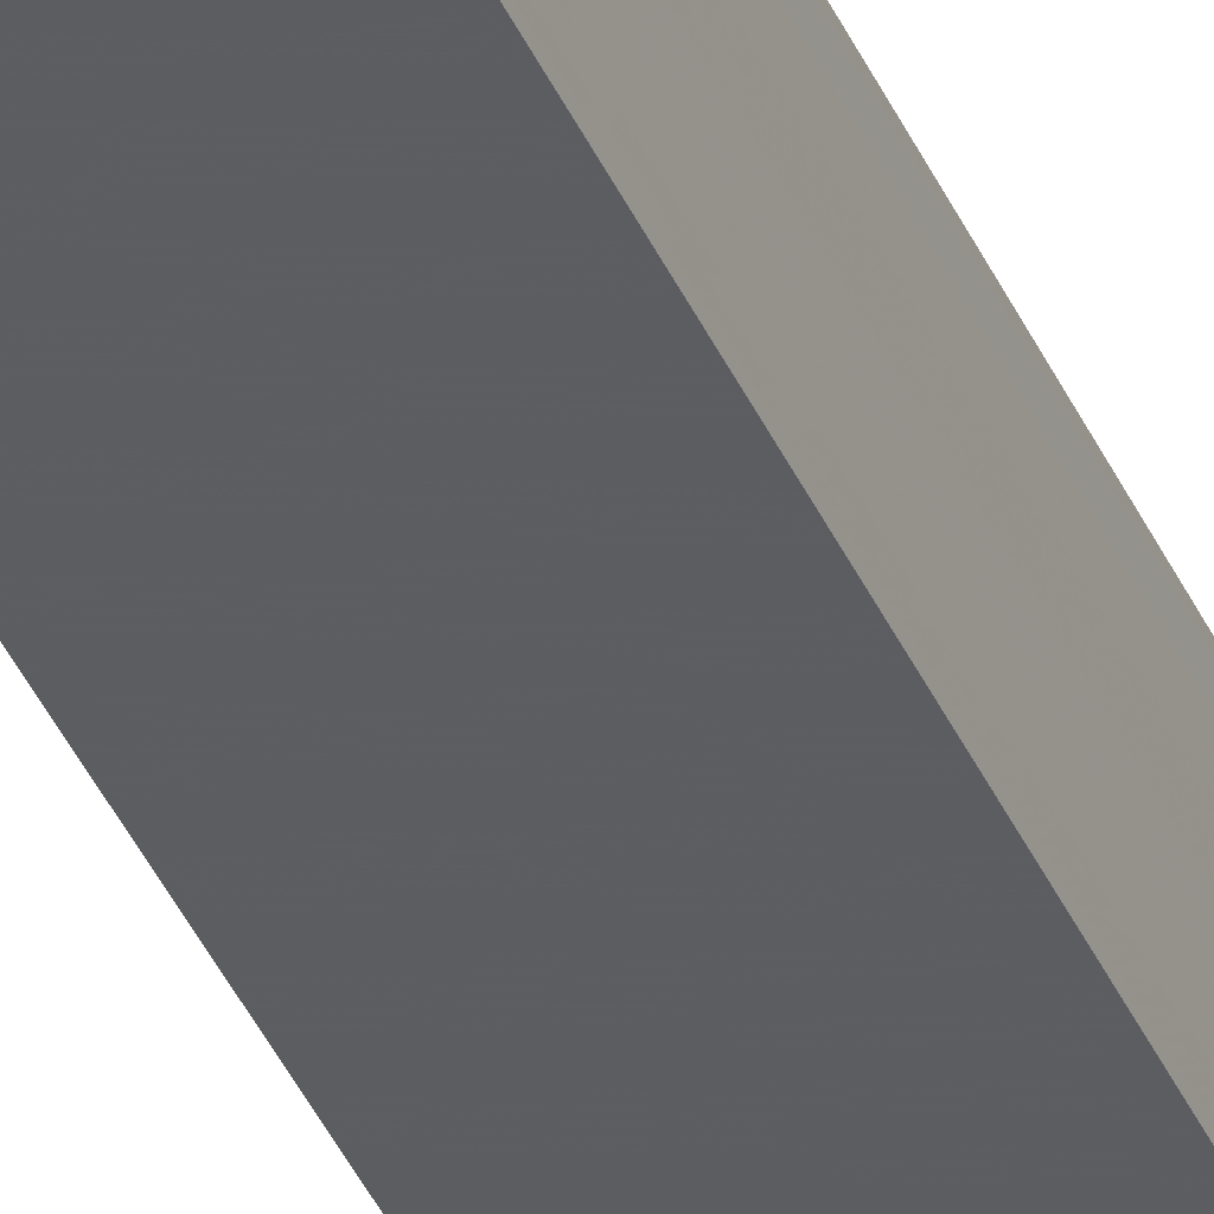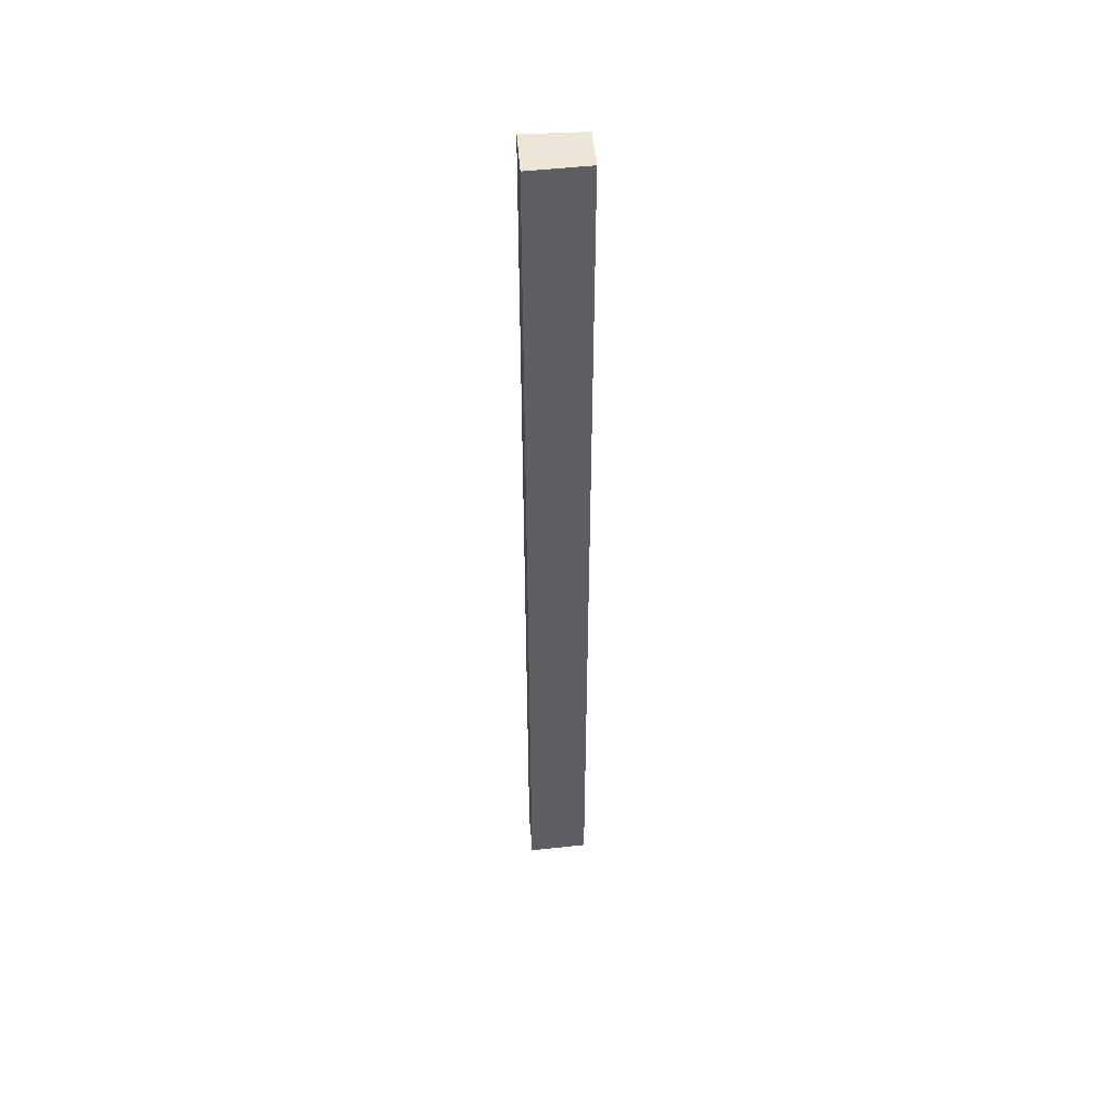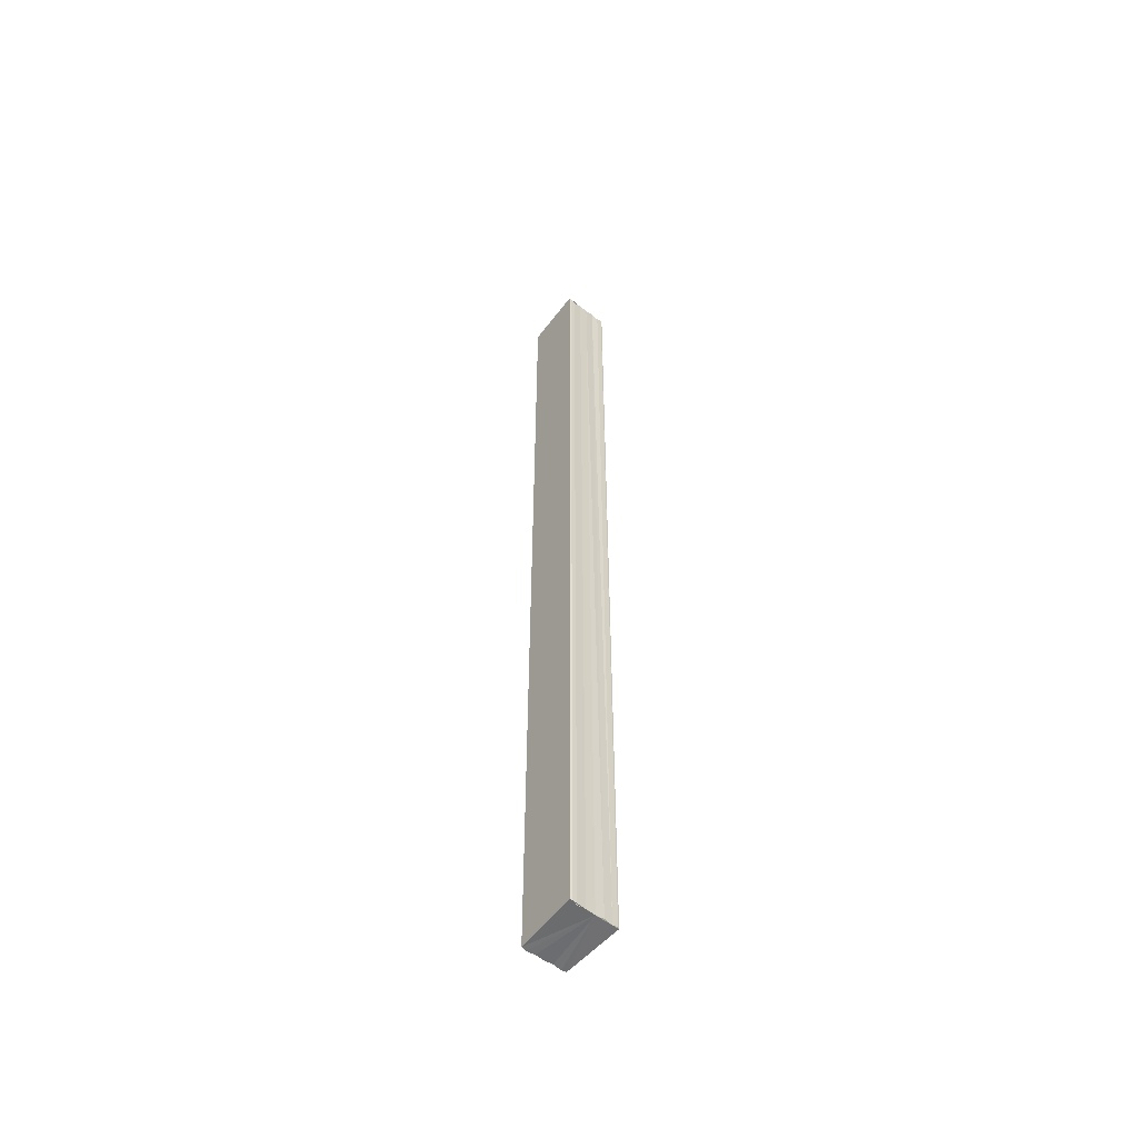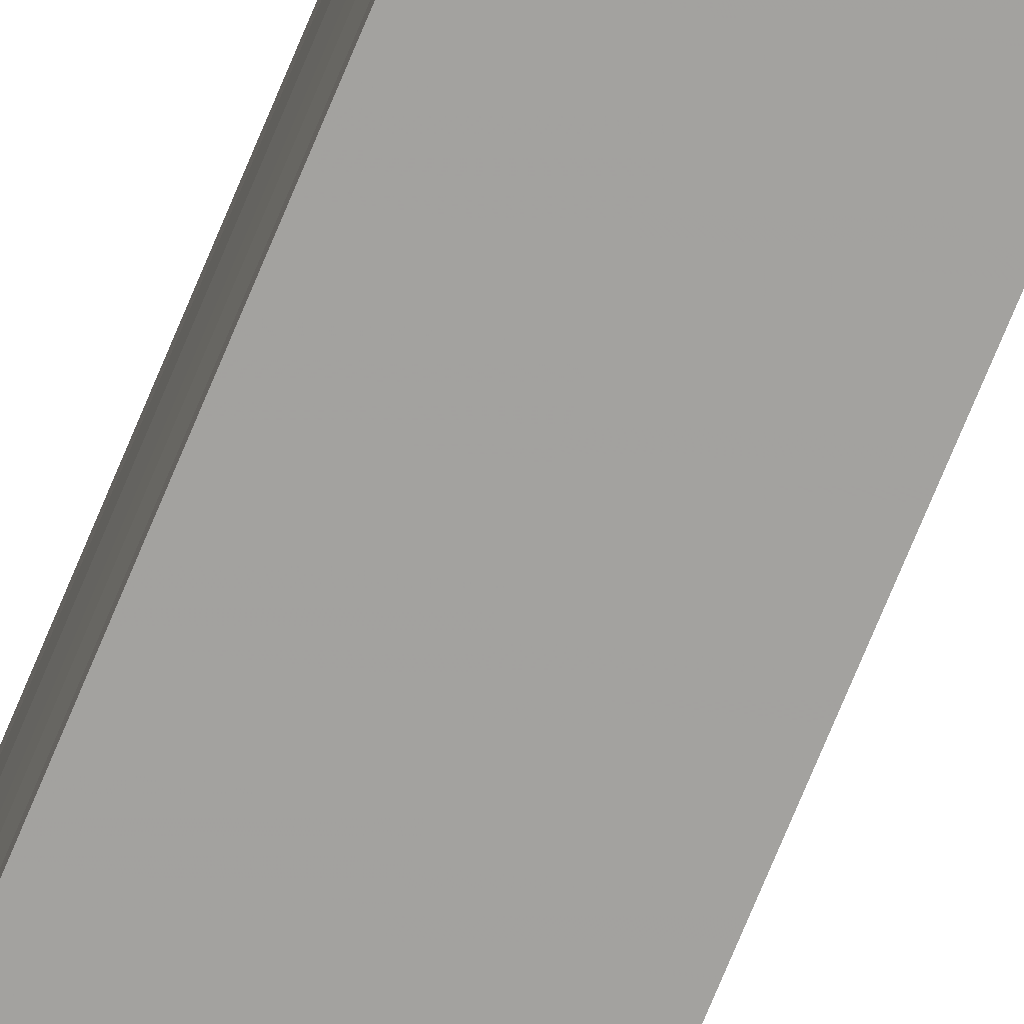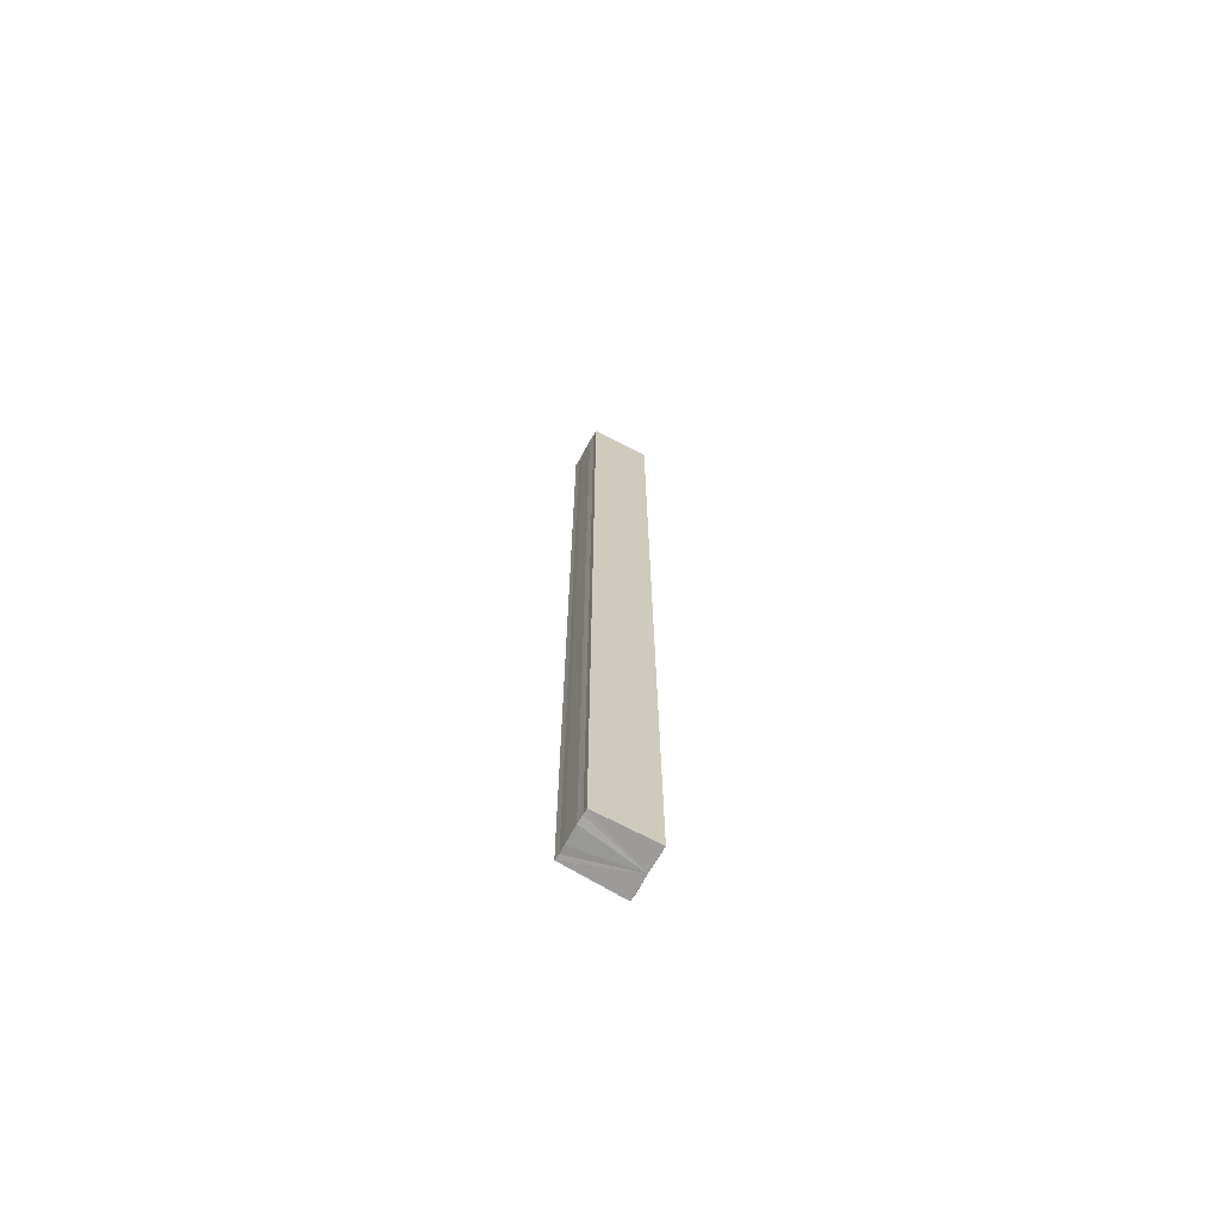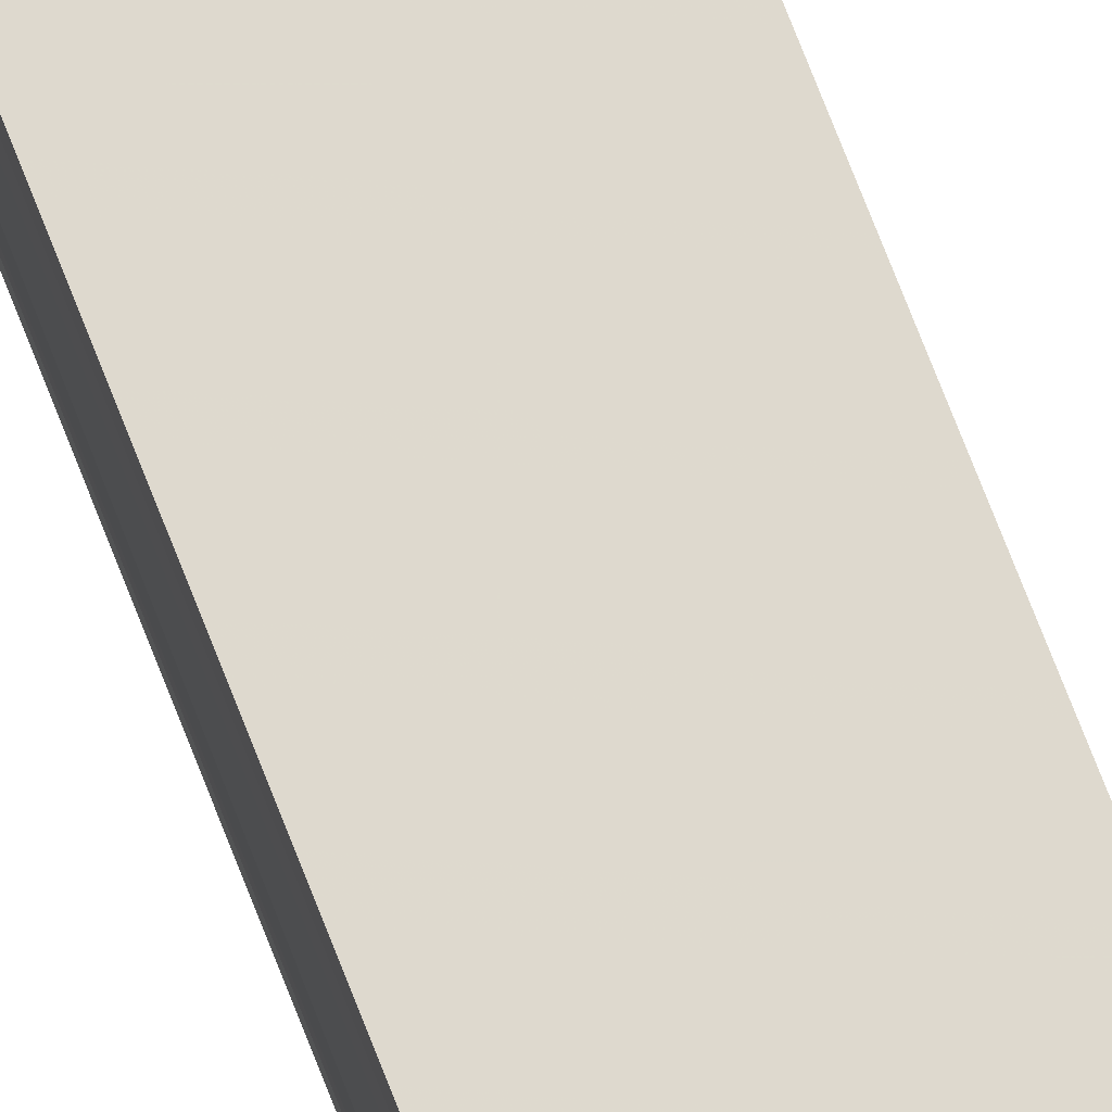
<metadata>
{"format":"obj","ext":"obj","renderer":"f3d","projection":"perspective","resolution":1024,"background":"white","views":[{"elev":-37.7,"azim":21.3,"up":"+Z"},{"elev":48.3,"azim":175.2,"up":"+Y"},{"elev":-54.8,"azim":50.7,"up":"+Y"},{"elev":-72.0,"azim":-22.3,"up":"+Z"},{"elev":-69.9,"azim":-29.4,"up":"+Y"},{"elev":72.2,"azim":158.9,"up":"+Z"}]}
</metadata>
<code>
o 31736
v 2159 1870 14.45
v 2159 1870 14.44
v 2159 1871 14.45
v 2159 1871 14.44
v 2159 1870 14.44
v 2159 1871 14.44
v 2159 1870 14.44
v 2159 1871 14.44
v 2159 1870 14.44
v 2159 1870 14.44
v 2159 1871 14.44
v 2159 1871 14.44
v 2159 1871 14.44
v 2159 1871 14.44
v 2159 1871 14.45
v 2159 1871 14.45
v 2159 1871 14.45
v 2159 1871 14.45
v 2159 1871 14.45
v 2159 1871 14.45
v 2159 1870 14.44
v 2159 1871 14.44
v 2159 1871 14.44
v 2159 1870 14.44
v 2159 1870 14.44
v 2159 1870 14.44
v 2159 1870 14.44
v 2159 1870 14.45
v 2159 1870 14.45
v 2159 1870 14.45
v 2159 1870 14.45
v 2159 1870 14.45
v 2159 1870 14.45
v 2159 1871 14.45
v 2159 1870 14.45
v 2159 1871 14.45
v 2159 1870 14.45
v 2159 1871 14.45
v 2159 1870 14.45
v 2159 1871 14.45
v 2159 1871 14.45
v 2159 1871 14.45
v 2159 1870 14.45
v 2159 1870 14.45
v 2159 1871 14.45
v 2159 1871 14.45
v 2159 1871 14.45
v 2159 1870 14.45
v 2159 1871 14.45
v 2159 1870 14.45
v 2159 1871 14.44
v 2159 1870 14.45
v 2159 1871 14.44
v 2159 1870 14.44
v 2159 1871 14.44
v 2159 1870 14.44
v 2159 1870 14.44
v 2159 1870 14.44
v 2159 1870 14.44
v 2159 1871 14.44
v 2159 1870 14.45
v 2159 1871 14.44
v 2159 1870 14.45
v 2159 1871 14.45
v 2159 1870 14.45
v 2159 1871 14.45
v 2159 1870 14.45
v 2159 1871 14.45
f 1 2 3
f 3 2 4
f 2 5 4
f 4 5 6
f 5 7 6
f 6 7 8
f 7 9 8
f 8 10 11
f 3 11 12
f 3 12 13
f 3 13 14
f 3 14 15
f 3 15 16
f 3 16 17
f 3 17 18
f 3 18 19
f 20 1 3
f 1 21 10
f 22 21 23
f 24 25 22
f 1 26 21
f 1 27 26
f 1 28 27
f 1 29 28
f 1 30 29
f 1 31 30
f 1 32 31
f 33 1 20
f 34 33 20
f 35 33 34
f 36 35 34
f 37 35 36
f 38 37 36
f 39 37 40
f 41 32 42
f 43 44 41
f 45 31 46
f 47 48 45
f 49 50 47
f 51 52 49
f 53 54 51
f 55 56 53
f 57 58 55
f 58 59 60
f 59 61 62
f 61 63 64
f 63 65 66
f 65 67 68

</code>
